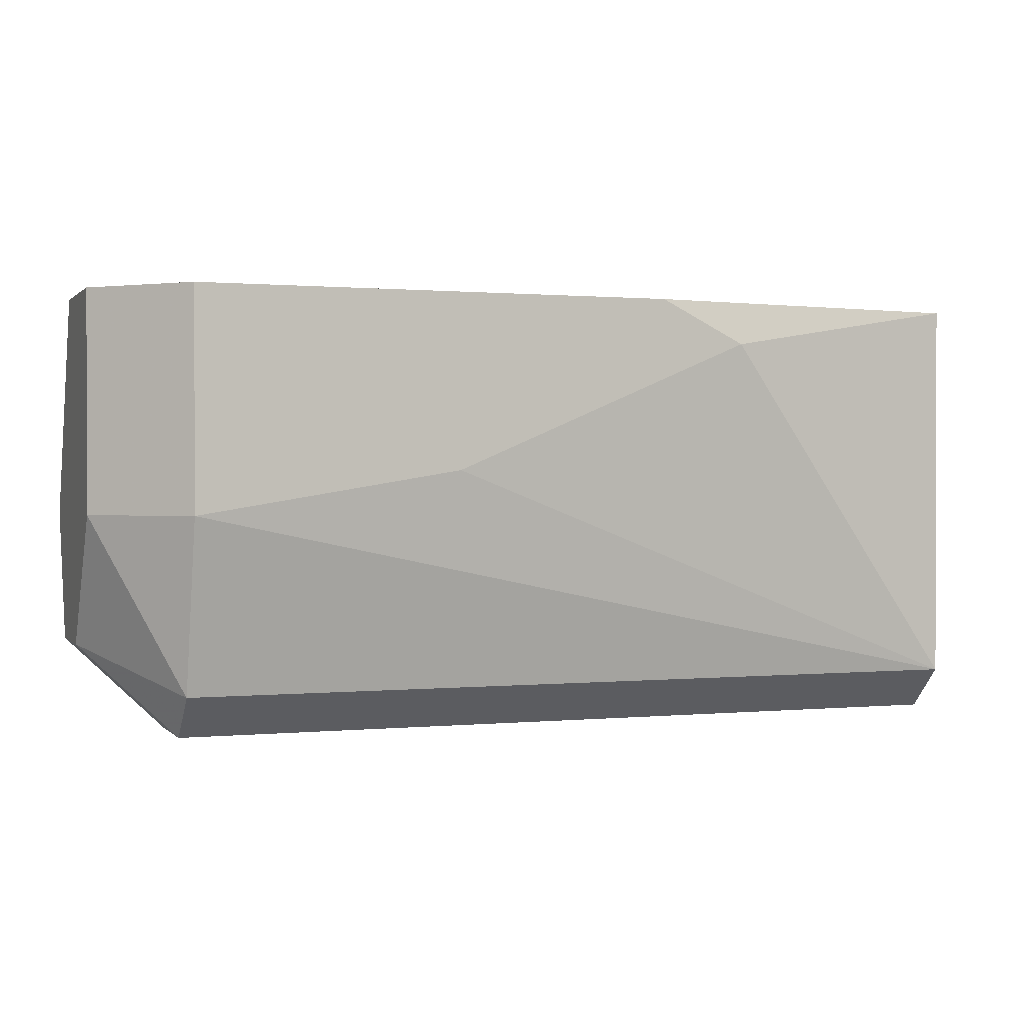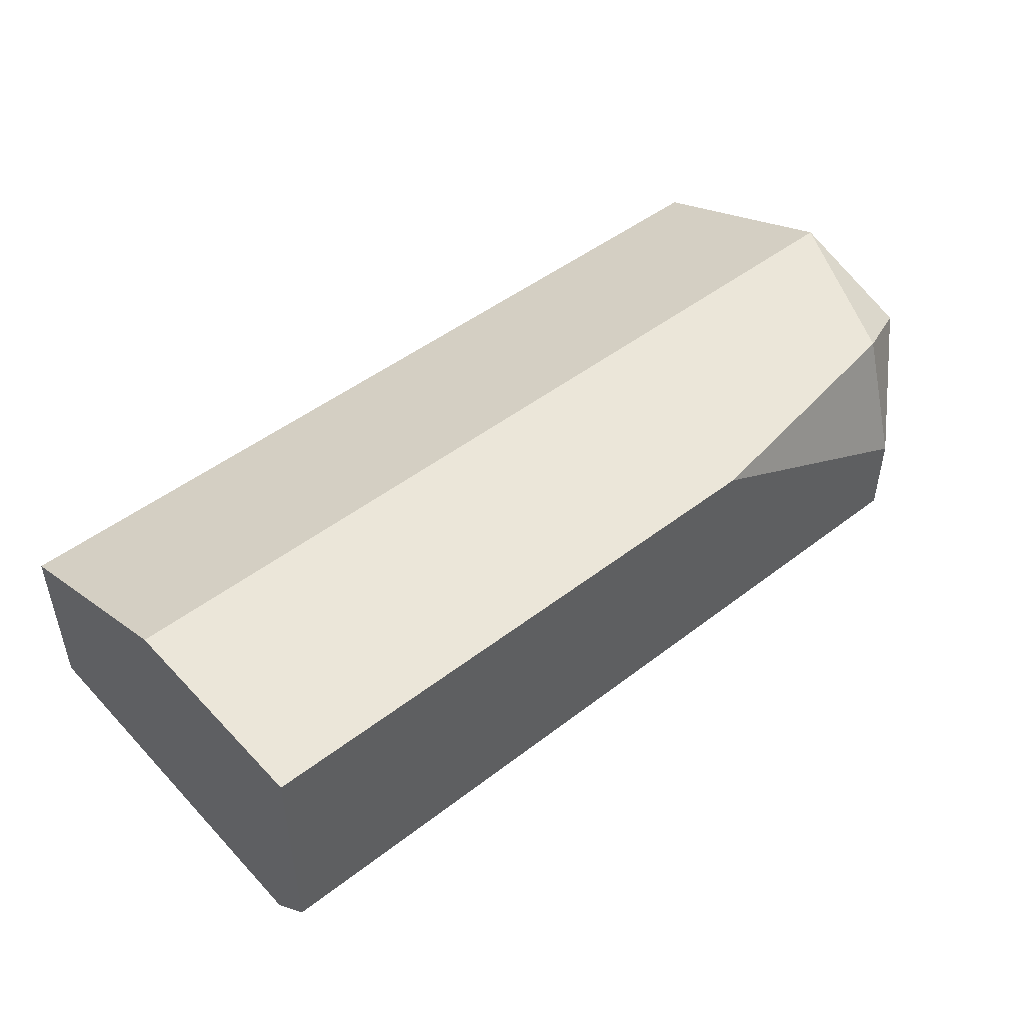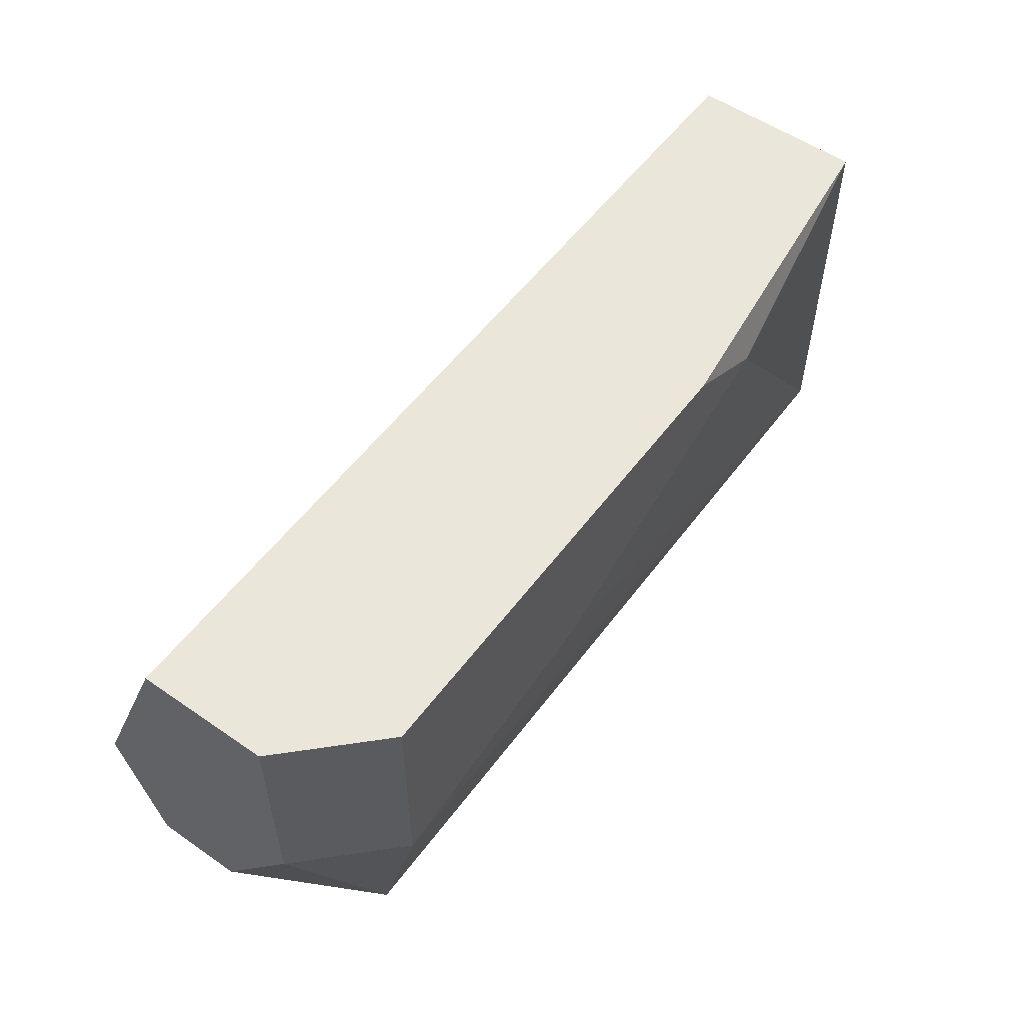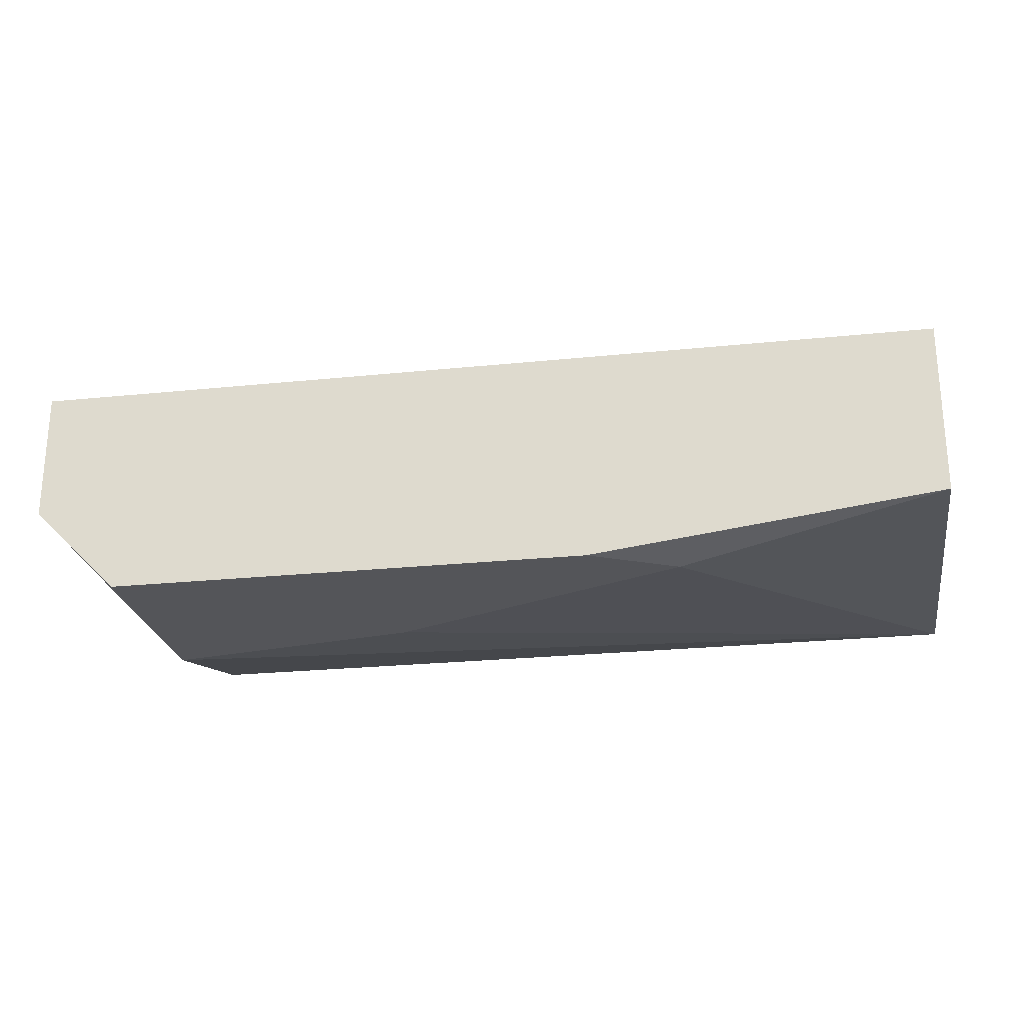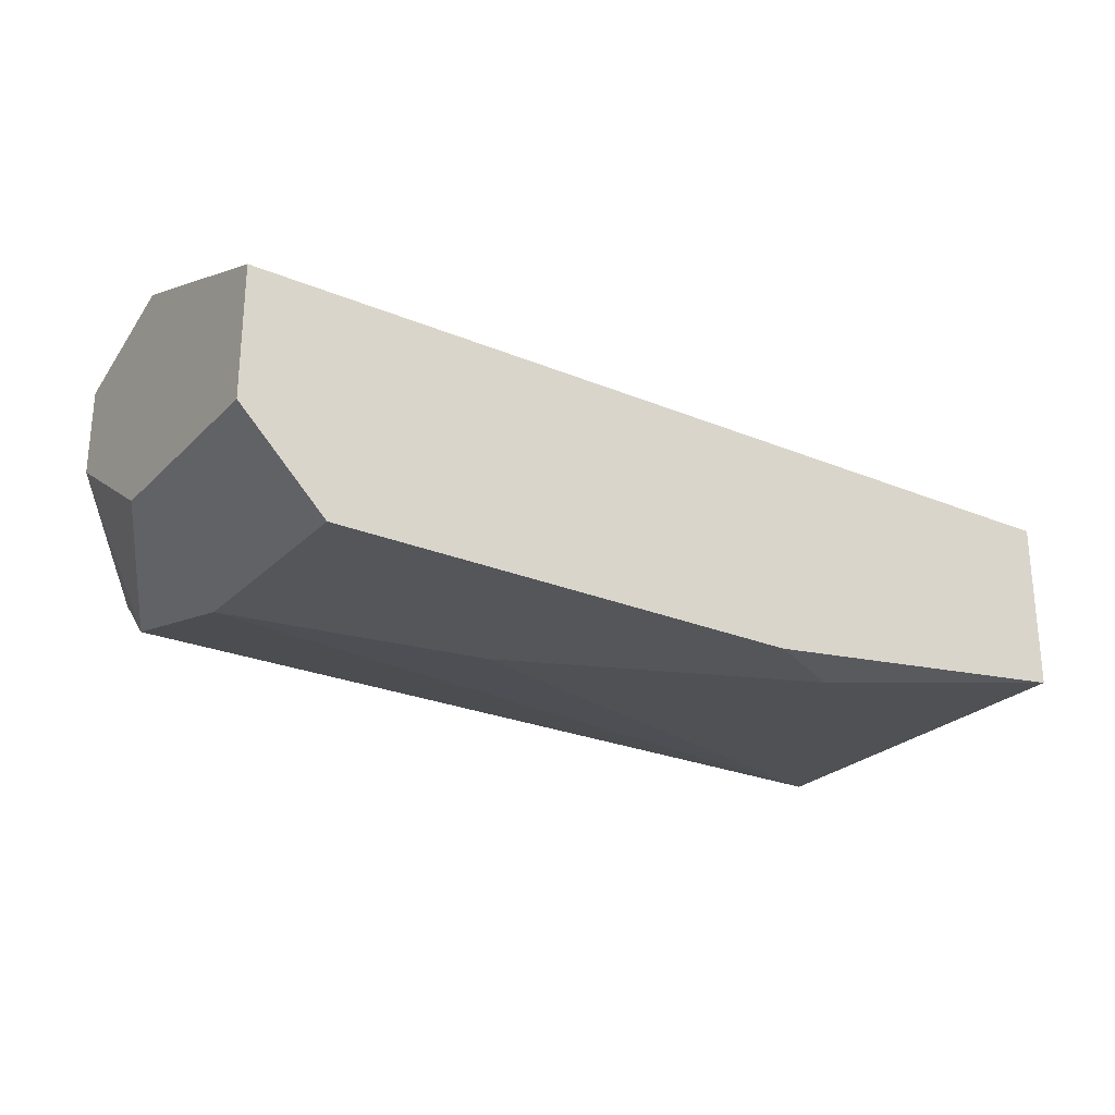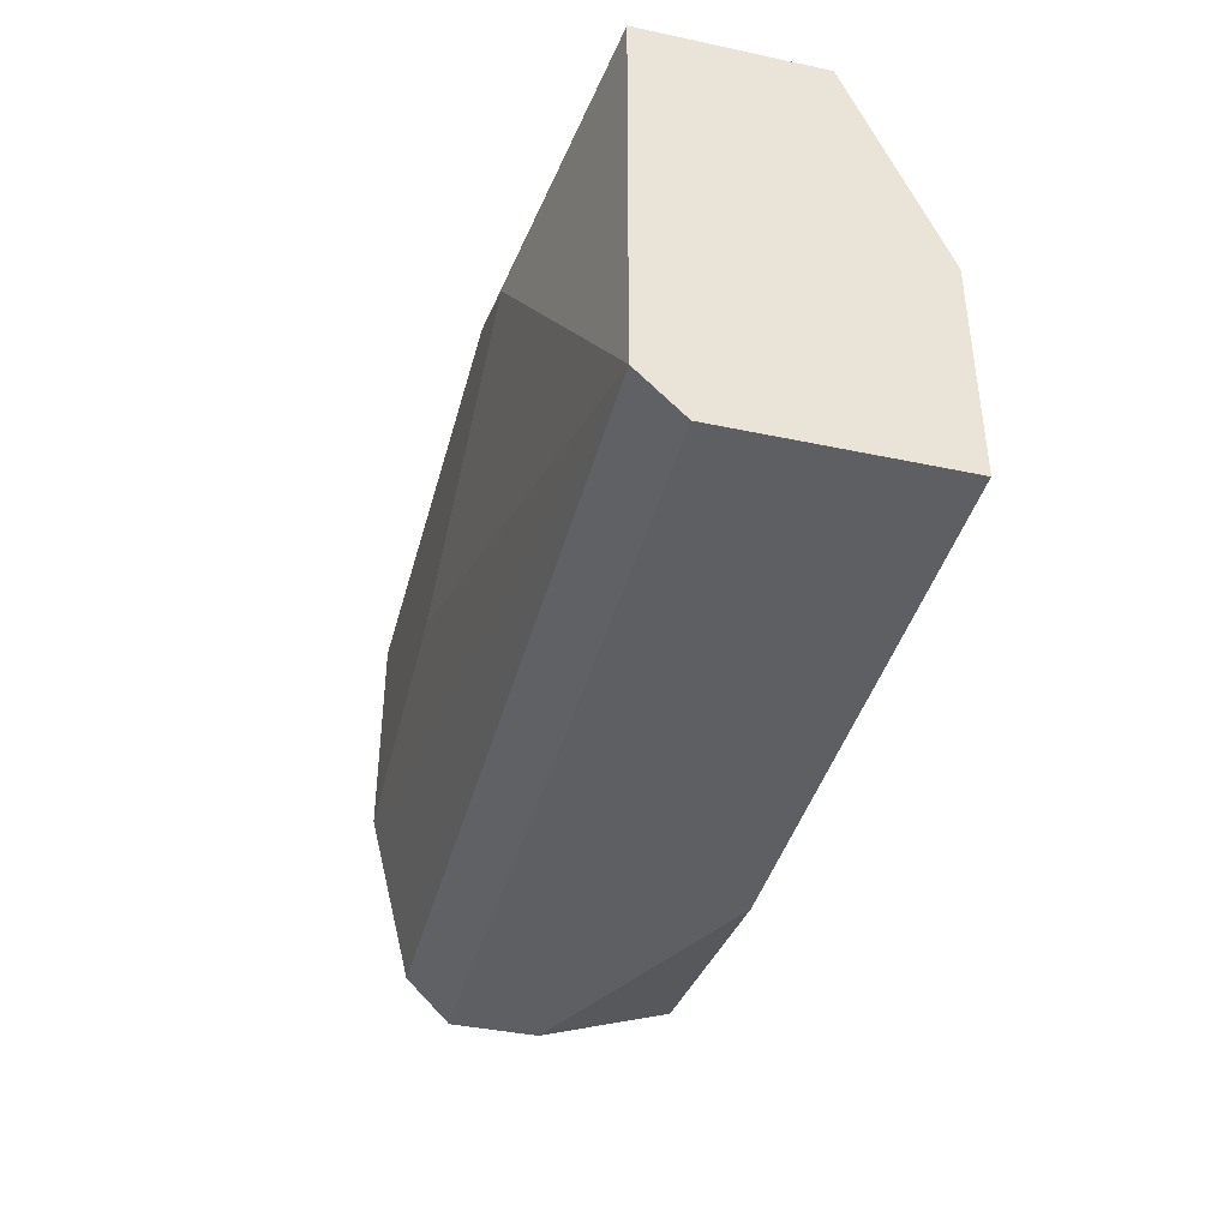
<metadata>
{"format":"obj","ext":"obj","renderer":"f3d","projection":"perspective","resolution":1024,"background":"white","views":[{"elev":0.8,"azim":159.9,"up":"+Y"},{"elev":48.1,"azim":-40.8,"up":"+Z"},{"elev":55.0,"azim":126.1,"up":"+Y"},{"elev":-24.6,"azim":-170.4,"up":"+Z"},{"elev":-25.6,"azim":146.4,"up":"+Z"},{"elev":-40.4,"azim":-104.6,"up":"+Y"}]}
</metadata>
<code>
v -0.006581 -0.02555 -0.03439
v -0.006581 -0.02125 -0.02796
v -0.006581 -0.02662 -0.02796
v -0.006581 -0.02662 -0.03332
v -0.006581 -0.01589 -0.0301
v -0.006581 -0.01589 -0.03439
v 0.007366 -0.02018 -0.03547
v 0.007366 -0.02662 -0.02796
v -0.000142 -0.01696 -0.03547
v 0.0138 -0.02555 -0.02796
v 0.0138 -0.02555 -0.03439
v 0.0138 -0.02125 -0.03547
v 0.0138 -0.02662 -0.03118
v 0.0138 -0.02662 -0.03332
v 0.0138 -0.01589 -0.03547
v 0.01595 -0.02447 -0.02903
v 0.01595 -0.02447 -0.03118
v 0.01595 -0.02125 -0.02796
v 0.01595 -0.02125 -0.03332
v 0.01595 -0.01589 -0.0301
v 0.01595 -0.01589 -0.03332
v 0.002004 -0.01589 -0.03547
f 15 9 22
f 18 20 5
f 3 5 1
f 5 20 6
f 1 5 6
f 6 20 15
f 18 3 10
f 18 5 2
f 5 3 2
f 3 18 2
f 14 1 11
f 20 18 19
f 7 1 9
f 1 6 9
f 15 7 9
f 14 3 4
f 1 14 4
f 3 1 4
f 3 14 8
f 10 3 8
f 1 7 12
f 7 15 12
f 11 1 12
f 15 19 12
f 19 11 12
f 18 10 16
f 19 18 16
f 15 20 21
f 19 15 21
f 20 19 21
f 8 14 13
f 10 8 13
f 16 10 13
f 14 16 13
f 14 11 17
f 11 19 17
f 16 14 17
f 19 16 17
f 6 15 22
f 9 6 22

</code>
